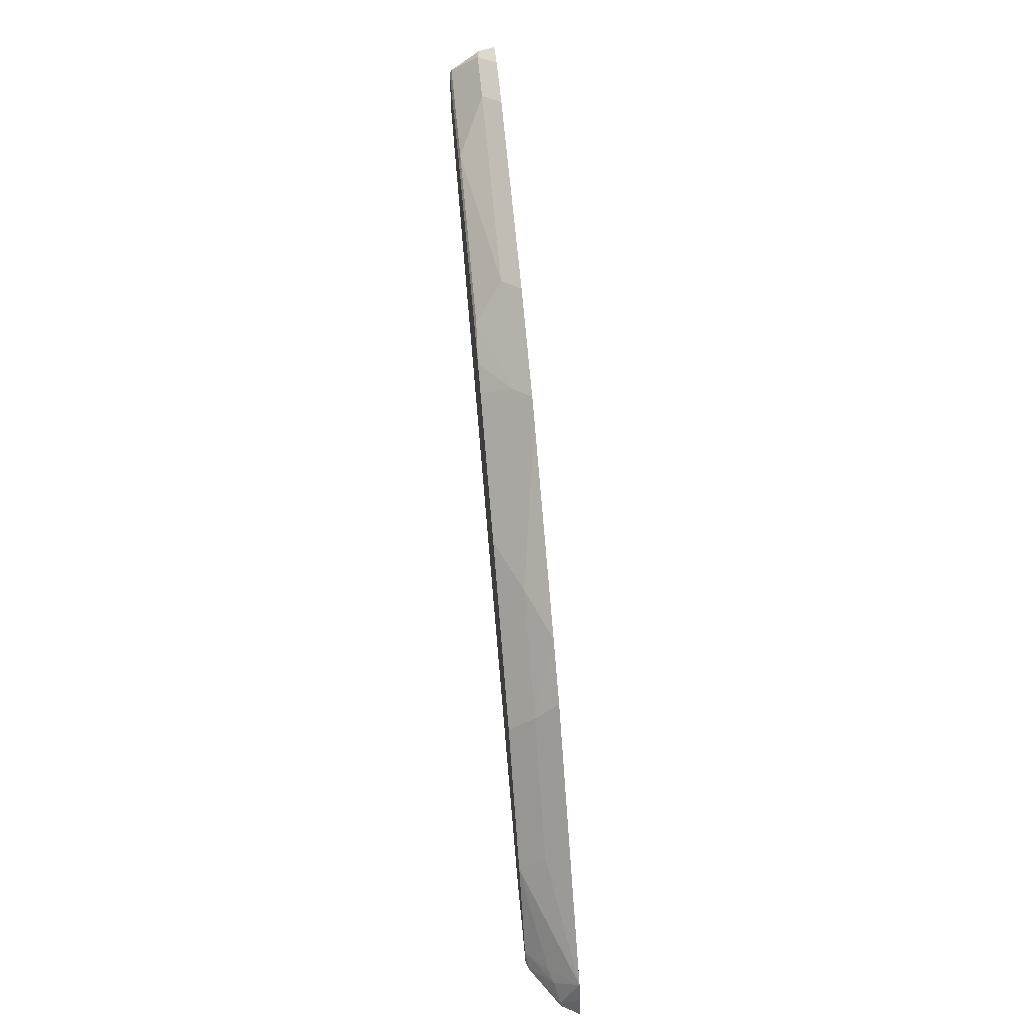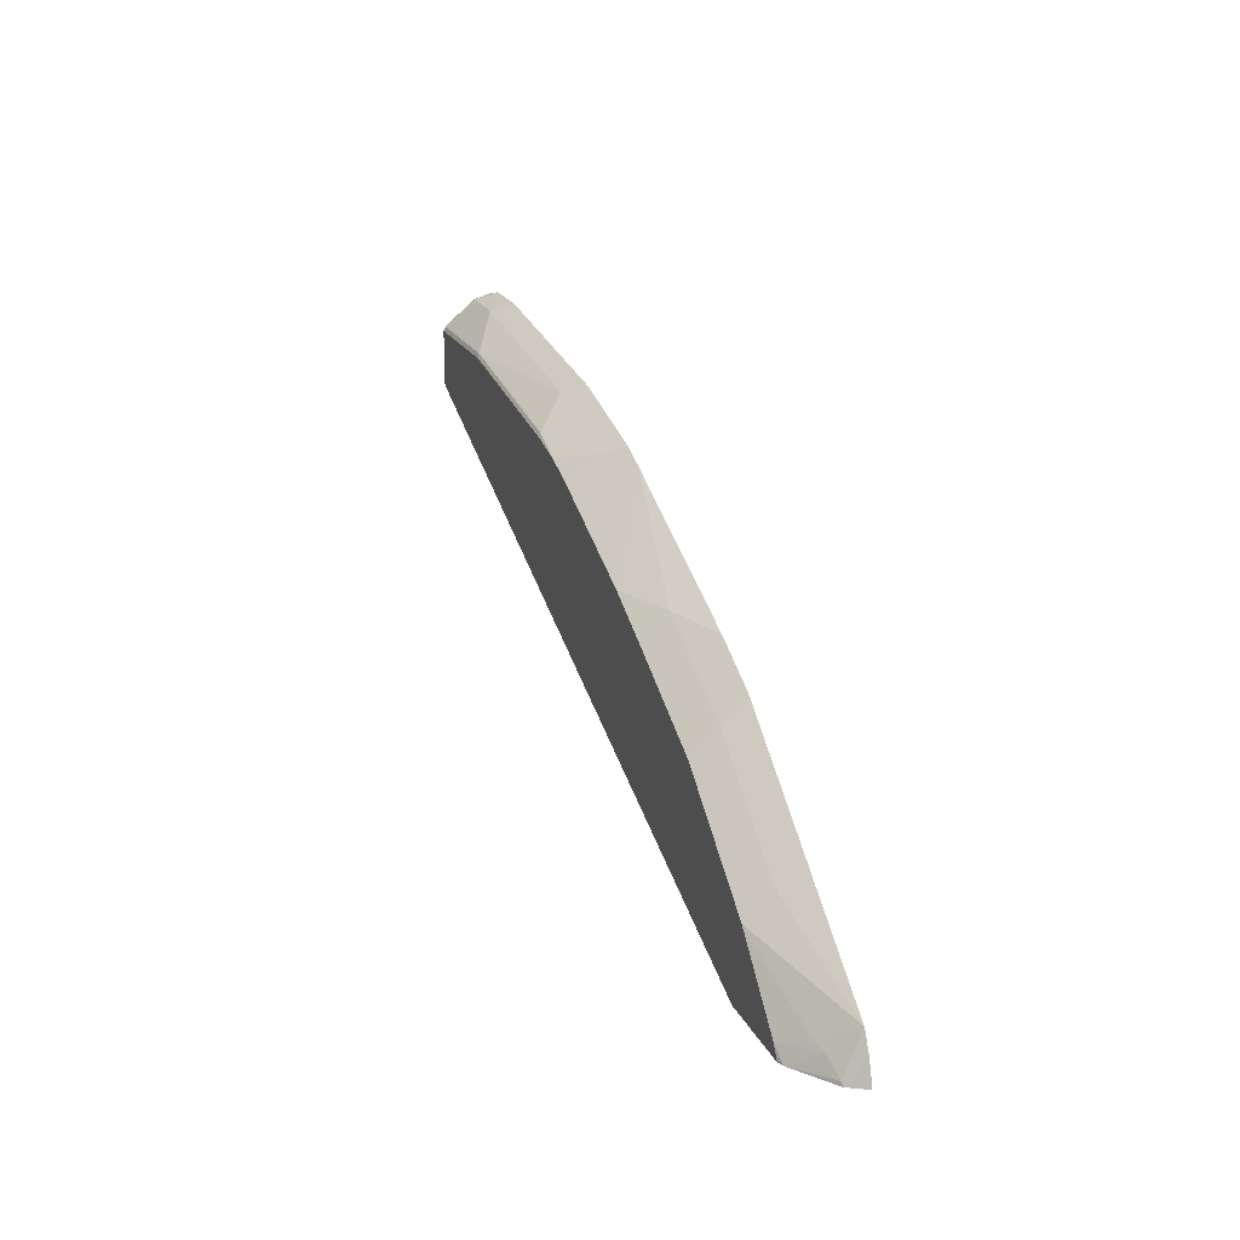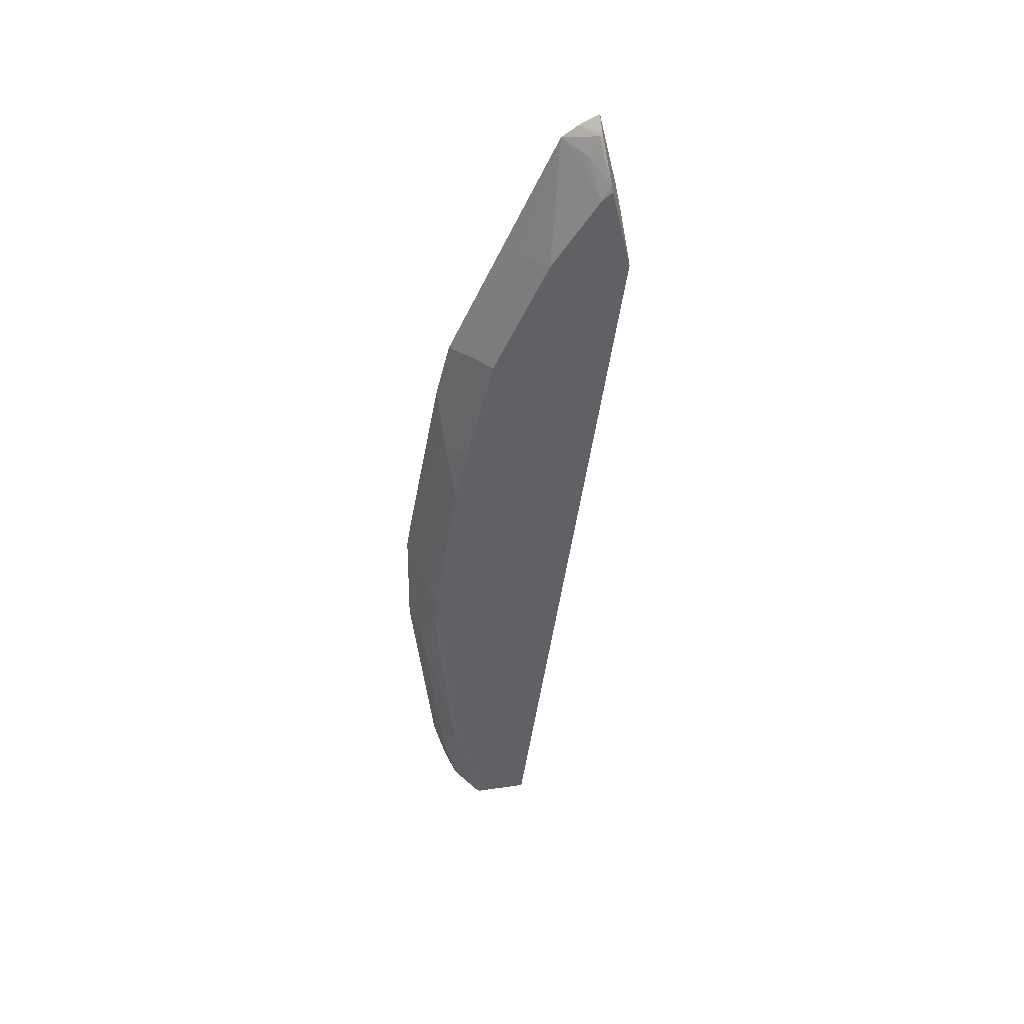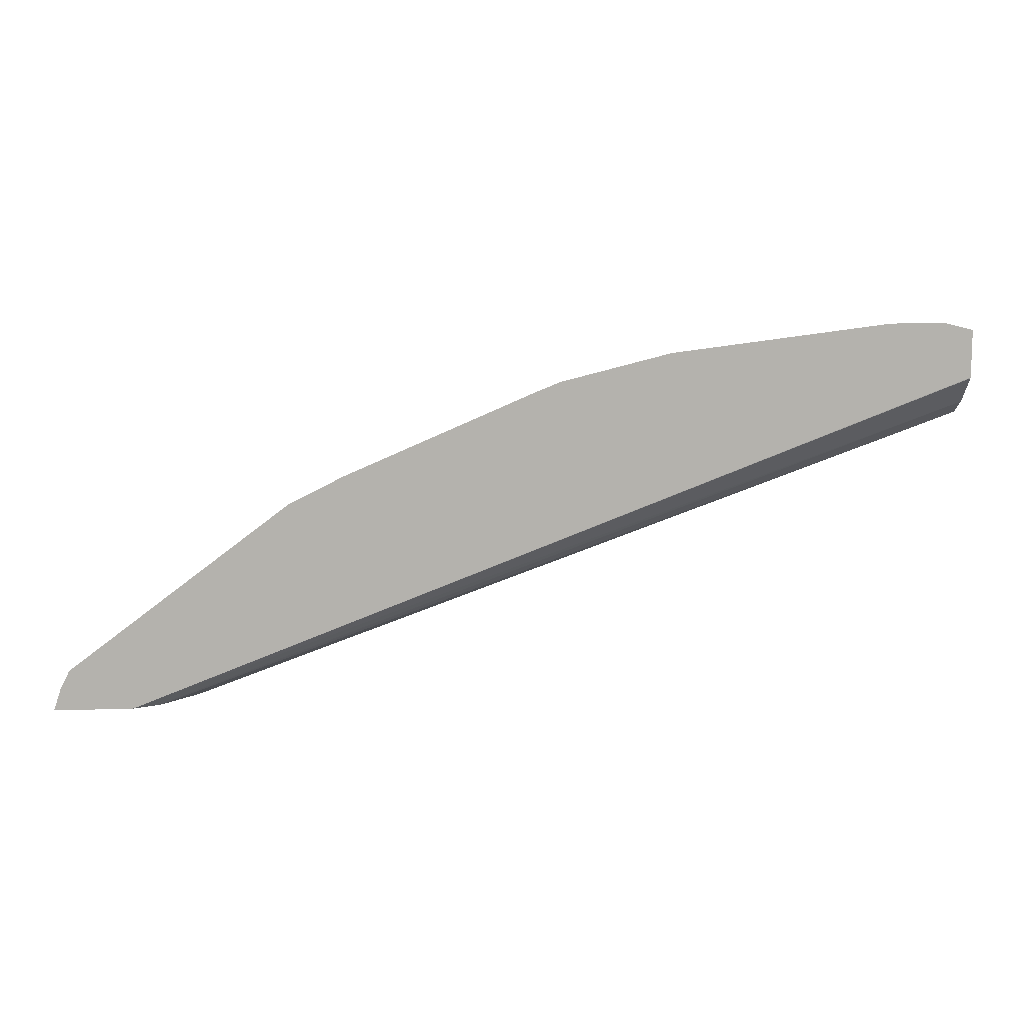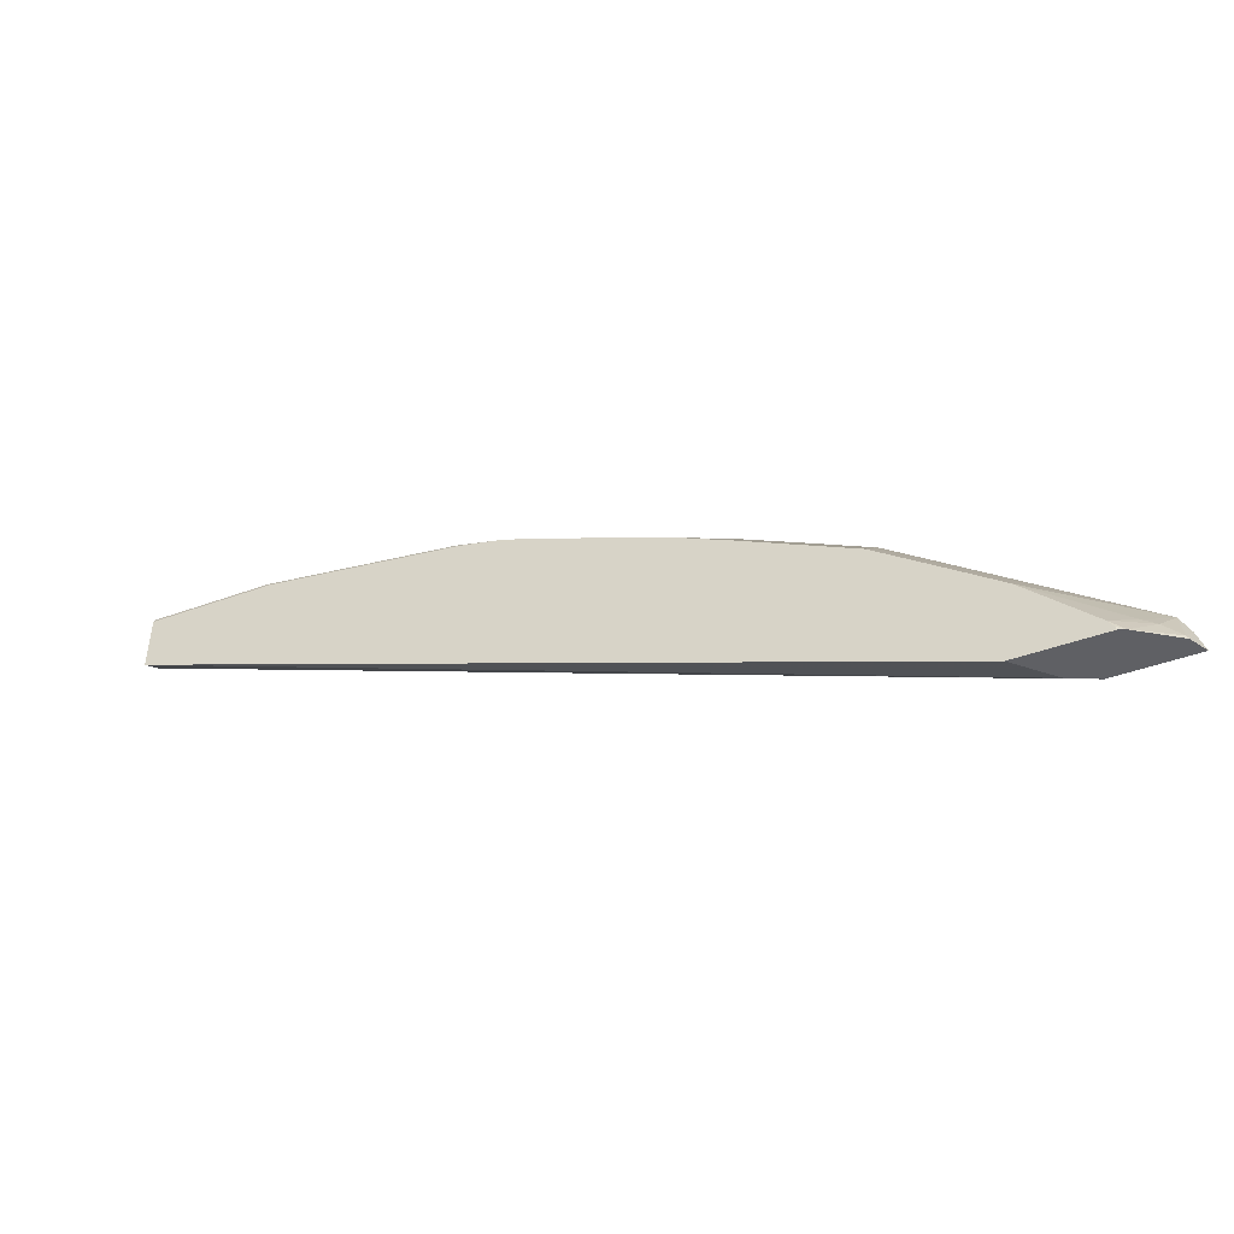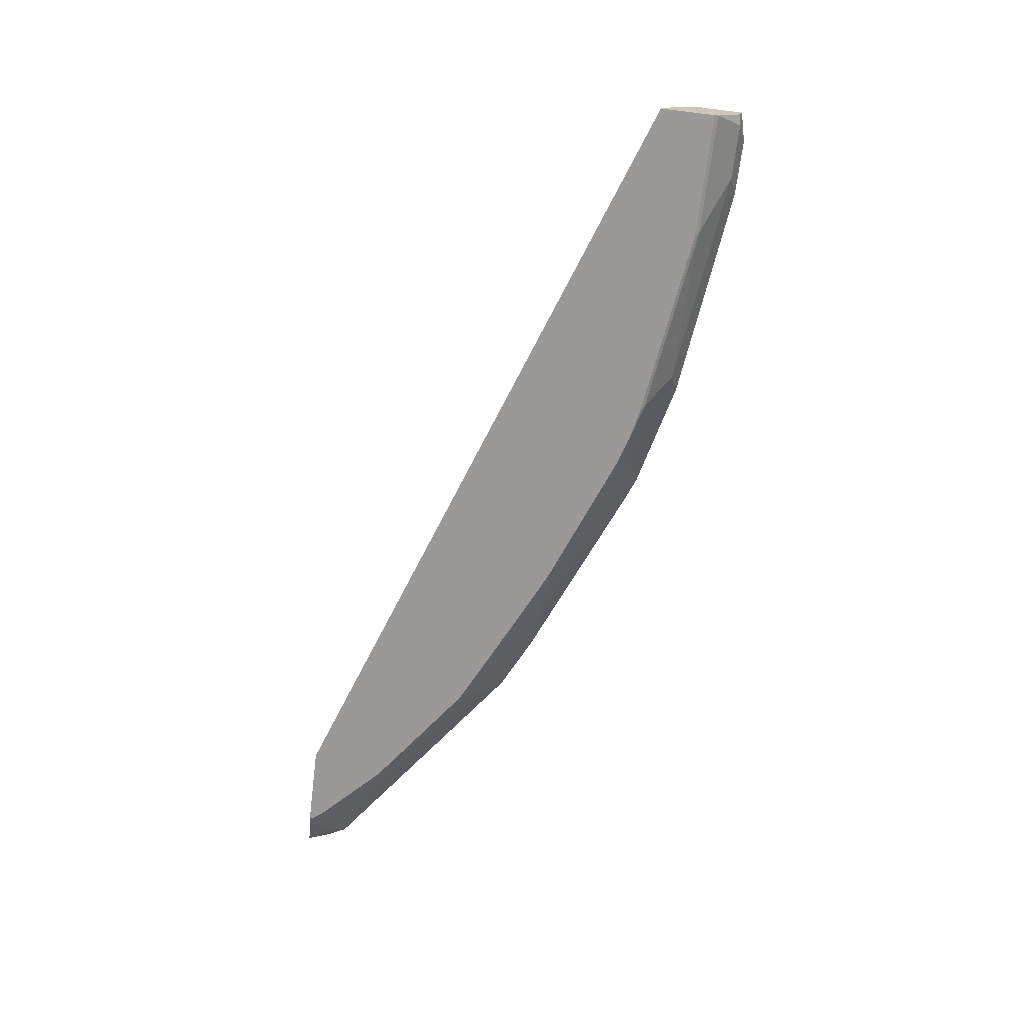
<metadata>
{"format":"obj","ext":"obj","renderer":"f3d","projection":"perspective","resolution":1024,"background":"white","views":[{"elev":59.2,"azim":84.7,"up":"+Z"},{"elev":19.9,"azim":70.8,"up":"+Z"},{"elev":-45.7,"azim":103.0,"up":"+Y"},{"elev":10.9,"azim":175.3,"up":"+Z"},{"elev":-44.4,"azim":23.1,"up":"+Z"},{"elev":-68.9,"azim":-97.1,"up":"+Y"}]}
</metadata>
<code>
v 0.677 -0.03551 0.6366
v 0.6751 -0.03545 0.6392
v 0.6714 -0.03545 0.6535
v 0.6696 -0.0488 0.6366
v 0.6728 -0.03545 0.6366
v 0.6679 -0.03545 0.6607
v 0.6678 -0.04973 0.6394
v 0.6673 -0.05066 0.6366
v 0.6167 -0.03545 0.6366
v 0.6642 -0.03545 0.6679
v 0.6607 -0.04263 0.6607
v 0.6554 -0.05328 0.65
v 0.6388 -0.07066 0.6366
v 0.5992 -0.04333 0.6366
v -0.03655 -0.05683 0.8667
v -0.03655 -0.03552 0.8878
v -0.03586 -0.03545 0.888
v 0.6465 -0.05683 0.6536
v 0.579 -0.03545 0.7318
v 0.5808 -0.05328 0.714
v 0.5797 -0.07259 0.6947
v 0.6284 -0.07259 0.646
v 0.6328 -0.07259 0.6394
v 0.6337 -0.07259 0.6366
v 0.5954 -0.04542 0.6366
v -0.03655 -0.07259 0.8565
v -0.03655 -0.03545 0.8892
v 0.5838 -0.07259 0.6907
v 0.6011 -0.07259 0.6734
v 0.6224 -0.07259 0.6521
v 0.4937 -0.03545 0.7957
v 0.4955 -0.05328 0.7779
v 0.4945 -0.07259 0.7586
v 0.5682 -0.07259 0.6366
v 0.5796 -0.06115 0.6366
v -0.03655 -0.07259 0.8991
v -0.03655 -0.03545 0.9254
v 0.4511 -0.03545 0.817
v 0.4102 -0.05328 0.8205
v 0.4519 -0.07259 0.7799
v -0.03655 -0.07104 0.9022
v 0.05998 -0.07259 0.8991
v -0.01413 -0.03545 0.9308
v -0.03655 -0.04809 0.9219
v -0.02838 -0.04973 0.9235
v 0.302 -0.03545 0.881
v 0.3671 -0.07259 0.8215
v 0.4093 -0.07259 0.8012
v 0.05684 -0.07104 0.9022
v 0.2091 -0.07259 0.8778
v 0.2061 -0.07104 0.8809
v 0.006965 -0.03545 0.9308
v 0.01423 -0.04973 0.9235
v 0.2843 -0.03545 0.888
v 0.2842 -0.03552 0.888
v 0.2606 -0.07259 0.8642
v 0.1847 -0.04973 0.9022
v 0.2378 -0.07259 0.8716
v 0.27 -0.04973 0.8809
v 0.1989 -0.03545 0.9094
v 0.02841 -0.03545 0.9307
f 21 34 24
f 21 24 23
f 21 23 22
f 21 22 30
f 21 30 29
f 25 35 26
f 56 59 58
f 26 35 34
f 31 38 32
f 32 39 40
f 32 38 39
f 21 29 28
f 21 26 34
f 21 48 47
f 21 42 36
f 21 50 42
f 21 58 50
f 21 56 58
f 21 47 56
f 21 40 48
f 21 33 40
f 20 33 21
f 20 32 33
f 19 32 20
f 32 40 33
f 19 31 32
f 21 36 26
f 36 42 49
f 49 51 57
f 37 44 45
f 18 30 22
f 55 60 59
f 55 59 56
f 54 60 55
f 53 60 61
f 53 57 60
f 52 53 61
f 51 60 57
f 51 59 60
f 51 58 59
f 50 58 51
f 49 57 53
f 46 56 47
f 46 55 56
f 46 54 55
f 43 53 52
f 43 45 53
f 42 51 49
f 42 50 51
f 41 53 45
f 41 49 53
f 41 45 44
f 39 46 47
f 39 48 40
f 39 47 48
f 38 46 39
f 37 45 43
f 36 49 41
f 18 29 30
f 9 14 15
f 18 21 28
f 2 19 10
f 2 31 19
f 2 38 31
f 2 46 38
f 2 54 46
f 2 60 54
f 2 61 60
f 2 52 61
f 2 43 52
f 2 37 43
f 2 27 37
f 2 17 27
f 2 10 6
f 2 9 17
f 1 5 2
f 1 9 5
f 1 14 9
f 1 25 14
f 1 35 25
f 1 34 35
f 1 24 34
f 1 13 24
f 1 8 13
f 1 4 8
f 1 3 4
f 18 28 29
f 2 5 9
f 2 6 3
f 1 2 3
f 3 7 4
f 3 6 7
f 15 25 26
f 15 27 16
f 15 37 27
f 15 44 37
f 15 41 44
f 15 36 41
f 15 26 36
f 14 25 15
f 13 22 23
f 13 23 24
f 12 22 13
f 12 18 22
f 16 27 17
f 10 20 21
f 10 21 18
f 4 7 8
f 6 10 7
f 7 10 11
f 7 12 13
f 7 11 12
f 9 15 16
f 9 16 17
f 10 18 12
f 10 12 11
f 10 19 20
f 7 13 8

</code>
